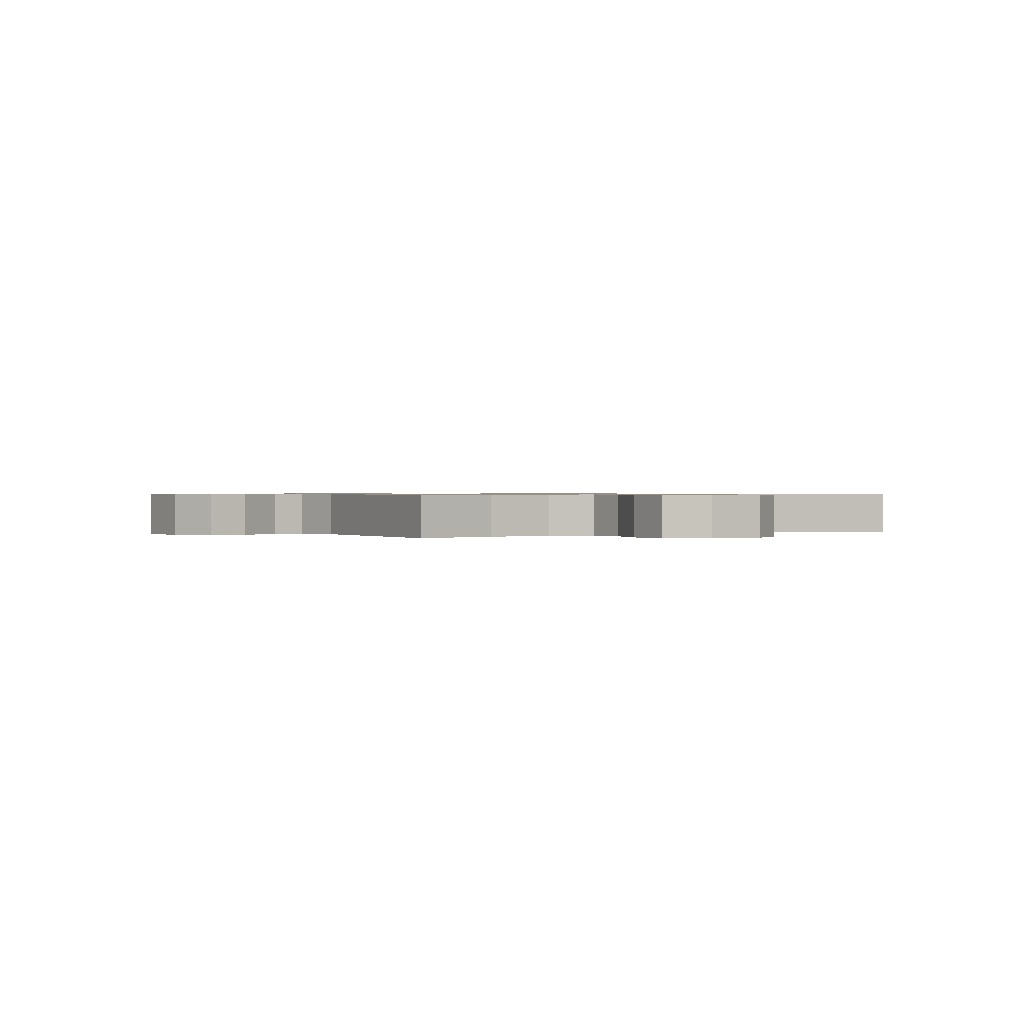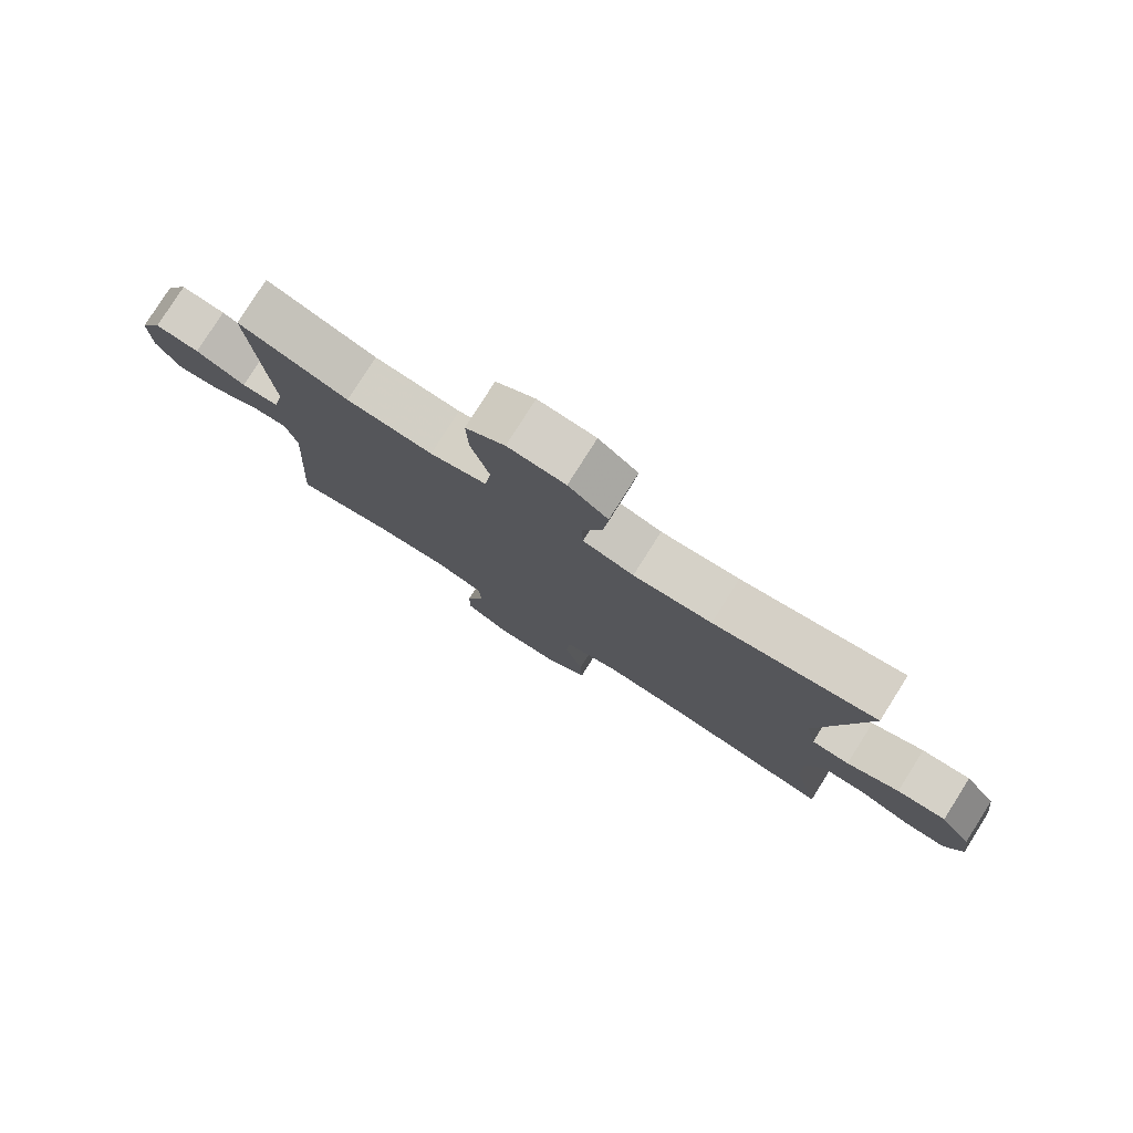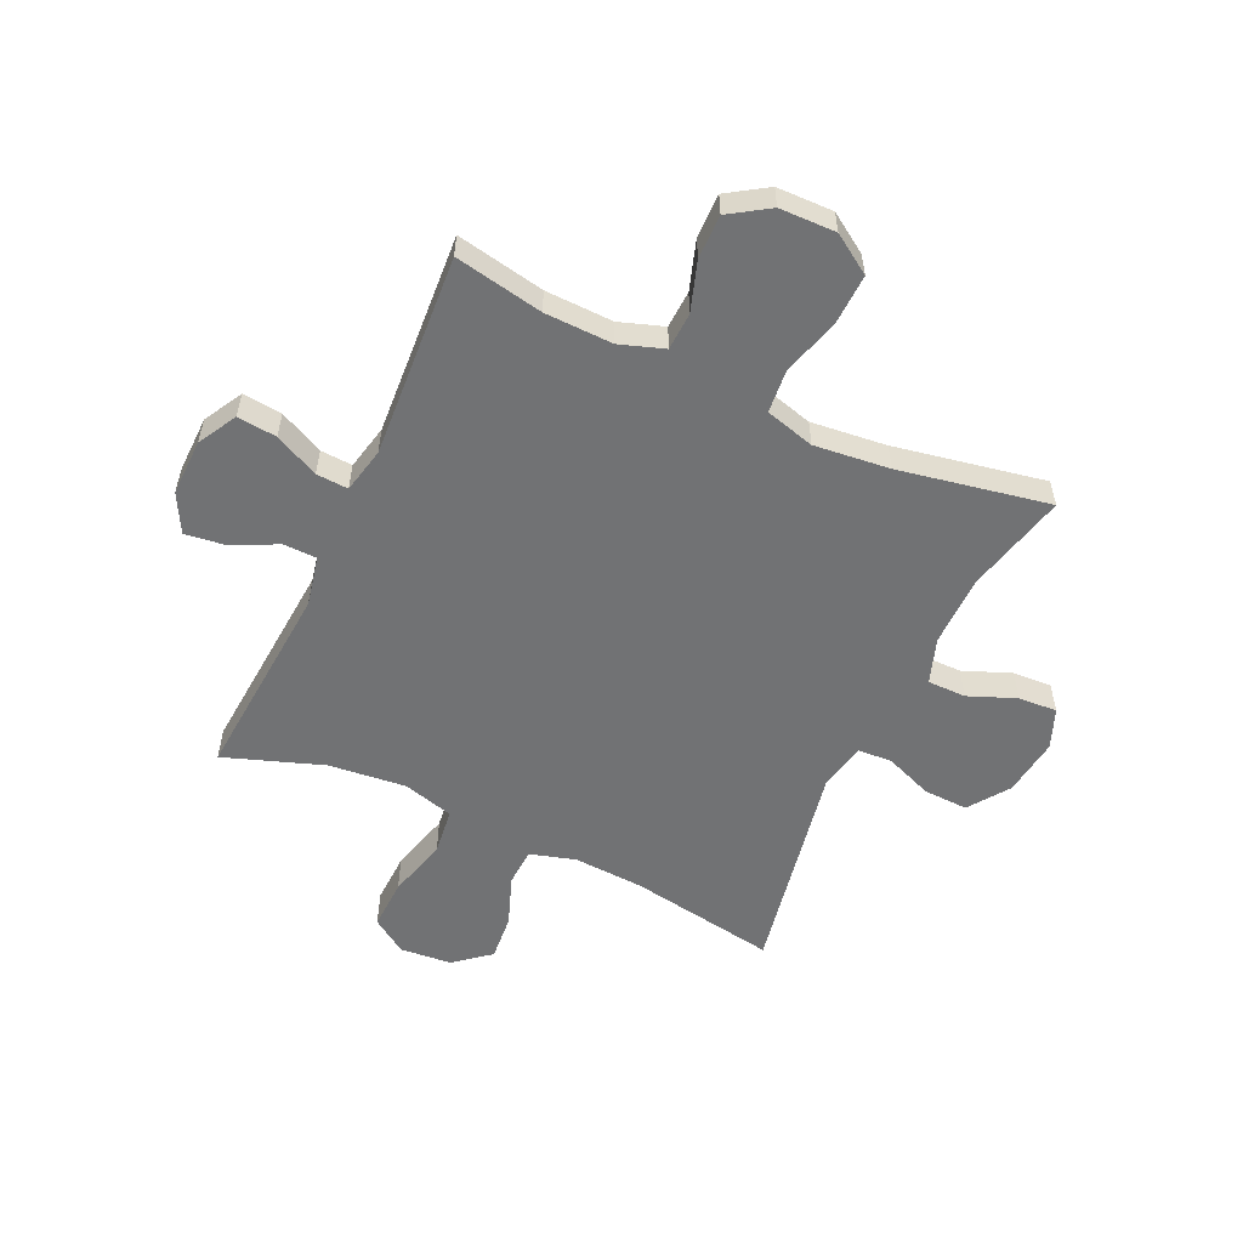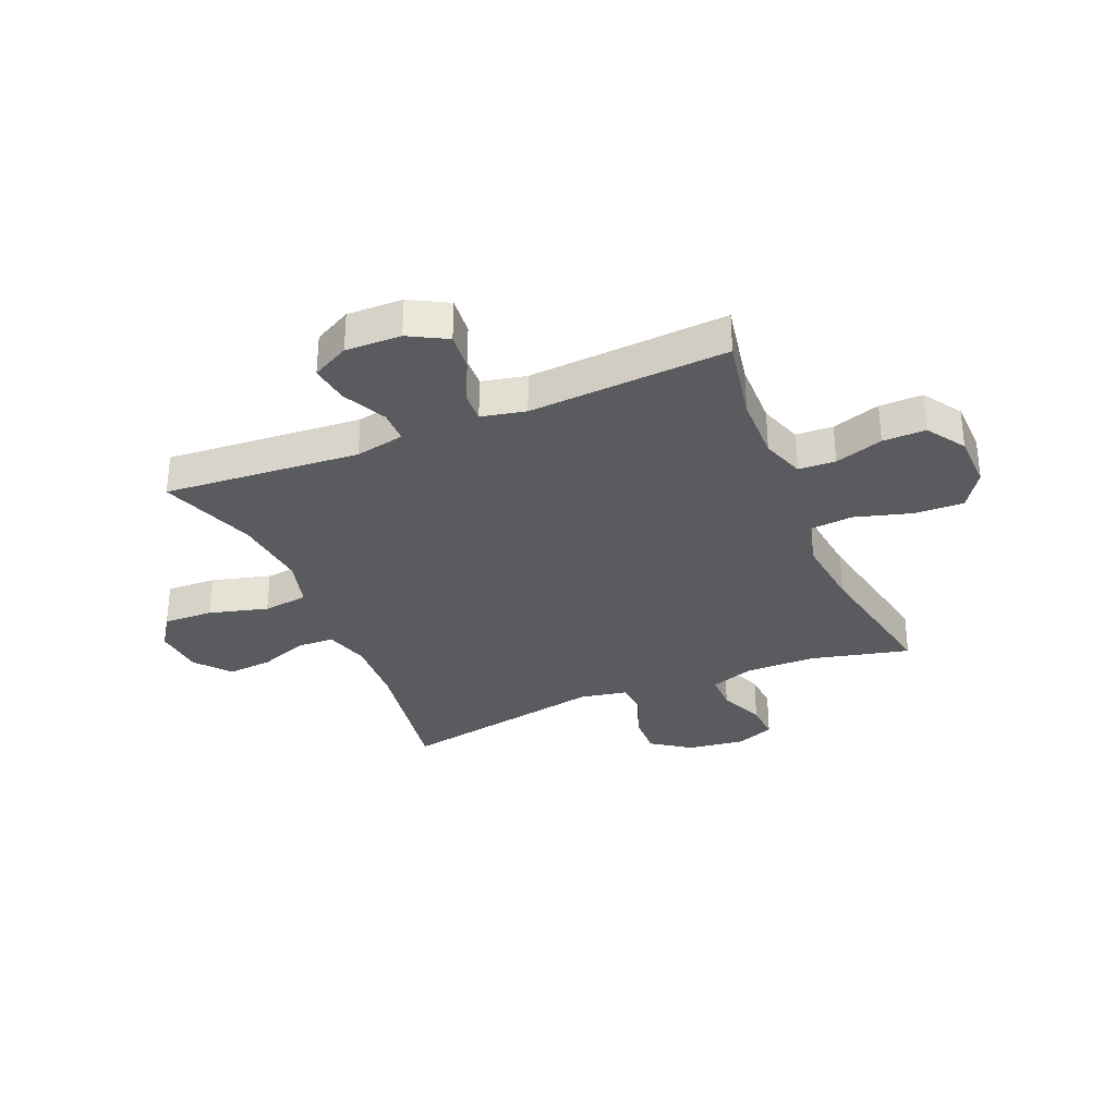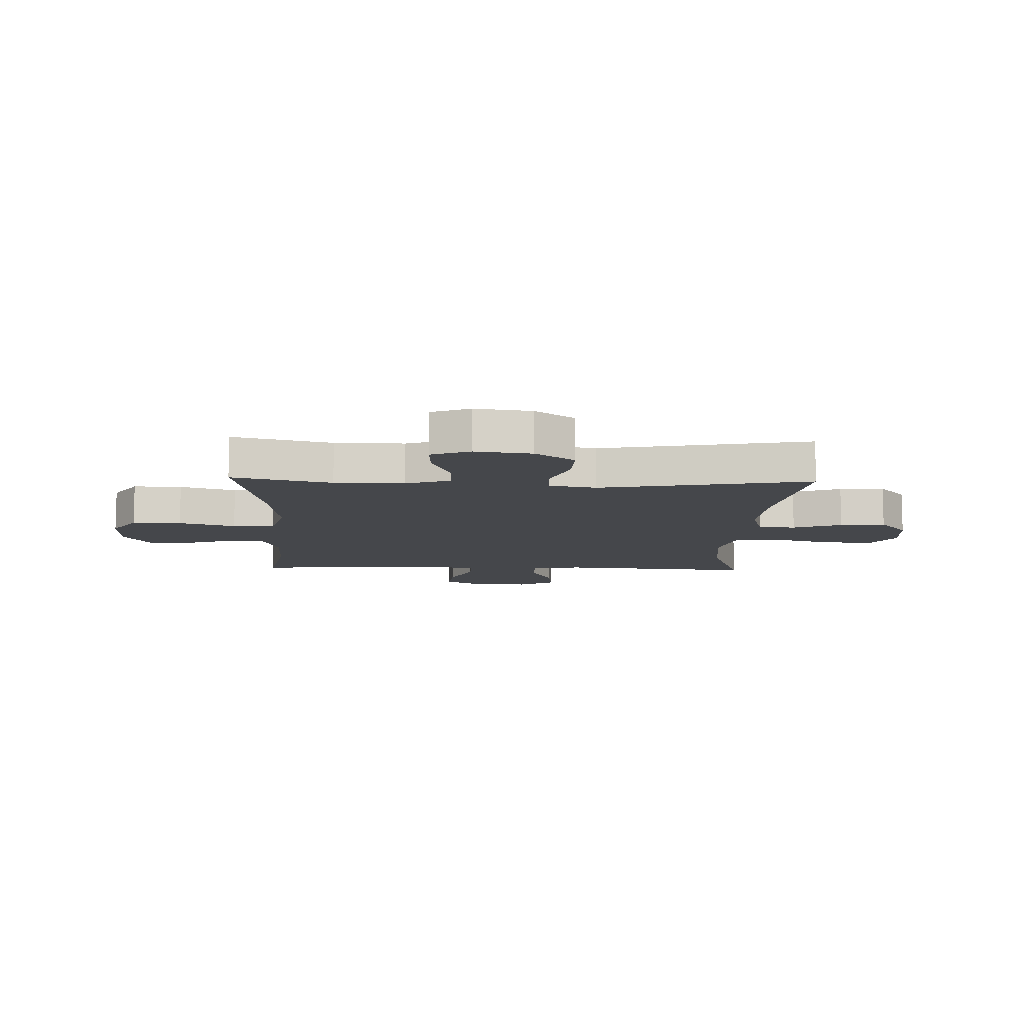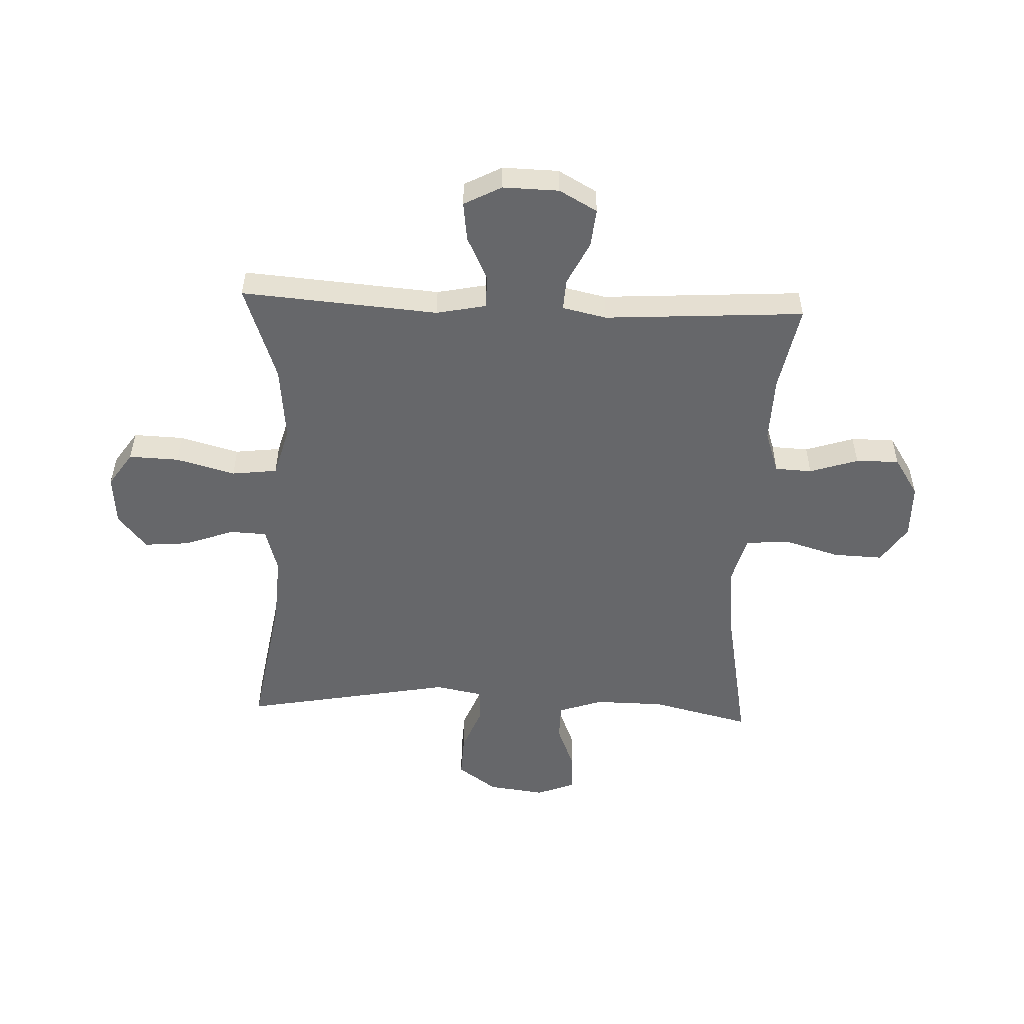
<metadata>
{"format":"obj","ext":"obj","renderer":"f3d","projection":"perspective","resolution":1024,"background":"white","views":[{"elev":0.6,"azim":147.1,"up":"+Y"},{"elev":79.3,"azim":-147.7,"up":"+Z"},{"elev":-55.5,"azim":155.1,"up":"+Y"},{"elev":-32.1,"azim":112.8,"up":"+Y"},{"elev":-10.3,"azim":-92.1,"up":"+Y"},{"elev":-52.2,"azim":87.5,"up":"+Y"}]}
</metadata>
<code>
v 0.5 0.07 -0.5
v 0.348 0.07 -0.471
v 0.231 0.07 -0.468
v 0.155 0.07 -0.494
v 0.152 0.07 -0.559
v 0.18 0.07 -0.644
v 0.181 0.07 -0.72
v 0.113 0.07 -0.764
v 0.016 0.07 -0.766
v -0.051 0.07 -0.722
v -0.048 0.07 -0.635
v -0.019 0.07 -0.535
v -0.026 0.07 -0.46
v -0.111 0.07 -0.437
v -0.241 0.07 -0.451
v -0.5 0.07 -0.5
v -0.458 0.07 -0.325
v -0.457 0.07 -0.202
v -0.484 0.07 -0.124
v -0.55 0.07 -0.124
v -0.632 0.07 -0.157
v -0.699 0.07 -0.161
v -0.726 0.07 -0.092
v -0.713 0.07 0.008
v -0.664 0.07 0.077
v -0.587 0.07 0.074
v -0.505 0.07 0.042
v -0.446 0.07 0.046
v -0.43 0.07 0.129
v -0.5 0.07 0.5
v -0.246 0.07 0.458
v -0.124 0.07 0.451
v -0.045 0.07 0.474
v -0.042 0.07 0.539
v -0.074 0.07 0.625
v -0.081 0.07 0.705
v -0.02 0.07 0.755
v 0.069 0.07 0.763
v 0.13 0.07 0.722
v 0.127 0.07 0.634
v 0.099 0.07 0.53
v 0.109 0.07 0.45
v 0.197 0.07 0.426
v 0.33 0.07 0.44
v 0.5 0.07 0.5
v 0.474 0.07 0.154
v 0.492 0.07 0.067
v 0.55 0.07 0.066
v 0.628 0.07 0.104
v 0.697 0.07 0.113
v 0.732 0.07 0.047
v 0.73 0.07 -0.051
v 0.693 0.07 -0.118
v 0.625 0.07 -0.111
v 0.549 0.07 -0.074
v 0.494 0.07 -0.071
v 0.477 0.07 -0.149
v 0.5 0 -0.5
v 0.348 0 -0.471
v 0.231 0 -0.468
v 0.155 0 -0.494
v 0.152 0 -0.559
v 0.18 0 -0.644
v 0.181 0 -0.72
v 0.113 0 -0.764
v 0.016 0 -0.766
v -0.051 0 -0.722
v -0.048 0 -0.635
v -0.019 0 -0.535
v -0.026 0 -0.46
v -0.111 0 -0.437
v -0.241 0 -0.451
v -0.5 0 -0.5
v -0.458 0 -0.325
v -0.457 0 -0.202
v -0.484 0 -0.124
v -0.55 0 -0.124
v -0.632 0 -0.157
v -0.699 0 -0.161
v -0.726 0 -0.092
v -0.713 0 0.008
v -0.664 0 0.077
v -0.587 0 0.074
v -0.505 0 0.042
v -0.446 0 0.046
v -0.43 0 0.129
v -0.5 0 0.5
v -0.246 0 0.458
v -0.124 0 0.451
v -0.045 0 0.474
v -0.042 0 0.539
v -0.074 0 0.625
v -0.081 0 0.705
v -0.02 0 0.755
v 0.069 0 0.763
v 0.13 0 0.722
v 0.127 0 0.634
v 0.099 0 0.53
v 0.109 0 0.45
v 0.197 0 0.426
v 0.33 0 0.44
v 0.5 0 0.5
v 0.474 0 0.154
v 0.492 0 0.067
v 0.55 0 0.066
v 0.628 0 0.104
v 0.697 0 0.113
v 0.732 0 0.047
v 0.73 0 -0.051
v 0.693 0 -0.118
v 0.625 0 -0.111
v 0.549 0 -0.074
v 0.494 0 -0.071
v 0.477 0 -0.149
f 52 53 54 55
f 52 55 56
f 51 52 56
f 48 49 50 51
f 47 48 51 56
f 46 47 56 57
f 44 45 46
f 43 44 46 57
f 38 39 40 41
f 38 41 42
f 37 38 42
f 34 35 36 37
f 33 34 37 42
f 32 33 42 43
f 29 30 31
f 28 29 31 32
f 24 25 26 27
f 24 27 28
f 23 24 28
f 20 21 22 23
f 19 20 23 28
f 18 19 28 32
f 15 16 17
f 14 15 17 18
f 13 14 18 32
f 9 10 11 12
f 9 12 13
f 5 6 7 8
f 4 5 8 9
f 43 57 1 2
f 32 43 2 3
f 4 9 13 32
f 3 4 32
f 112 111 110 109
f 113 112 109
f 113 109 108
f 108 107 106 105
f 113 108 105 104
f 114 113 104 103
f 103 102 101
f 114 103 101 100
f 98 97 96 95
f 99 98 95
f 99 95 94
f 94 93 92 91
f 99 94 91 90
f 100 99 90 89
f 88 87 86
f 89 88 86 85
f 84 83 82 81
f 85 84 81
f 85 81 80
f 80 79 78 77
f 85 80 77 76
f 89 85 76 75
f 74 73 72
f 75 74 72 71
f 89 75 71 70
f 69 68 67 66
f 70 69 66
f 65 64 63 62
f 66 65 62 61
f 59 58 114 100
f 60 59 100 89
f 89 70 66 61
f 89 61 60
f 1 58 59 2
f 2 59 60 3
f 3 60 61 4
f 4 61 62 5
f 5 62 63 6
f 6 63 64 7
f 7 64 65 8
f 8 65 66 9
f 9 66 67 10
f 10 67 68 11
f 11 68 69 12
f 12 69 70 13
f 13 70 71 14
f 14 71 72 15
f 15 72 73 16
f 16 73 74 17
f 17 74 75 18
f 18 75 76 19
f 19 76 77 20
f 20 77 78 21
f 21 78 79 22
f 22 79 80 23
f 23 80 81 24
f 24 81 82 25
f 25 82 83 26
f 26 83 84 27
f 27 84 85 28
f 28 85 86 29
f 29 86 87 30
f 30 87 88 31
f 31 88 89 32
f 32 89 90 33
f 33 90 91 34
f 34 91 92 35
f 35 92 93 36
f 36 93 94 37
f 37 94 95 38
f 38 95 96 39
f 39 96 97 40
f 40 97 98 41
f 41 98 99 42
f 42 99 100 43
f 43 100 101 44
f 44 101 102 45
f 45 102 103 46
f 46 103 104 47
f 47 104 105 48
f 48 105 106 49
f 49 106 107 50
f 50 107 108 51
f 51 108 109 52
f 52 109 110 53
f 53 110 111 54
f 54 111 112 55
f 55 112 113 56
f 56 113 114 57
f 57 114 58 1

</code>
